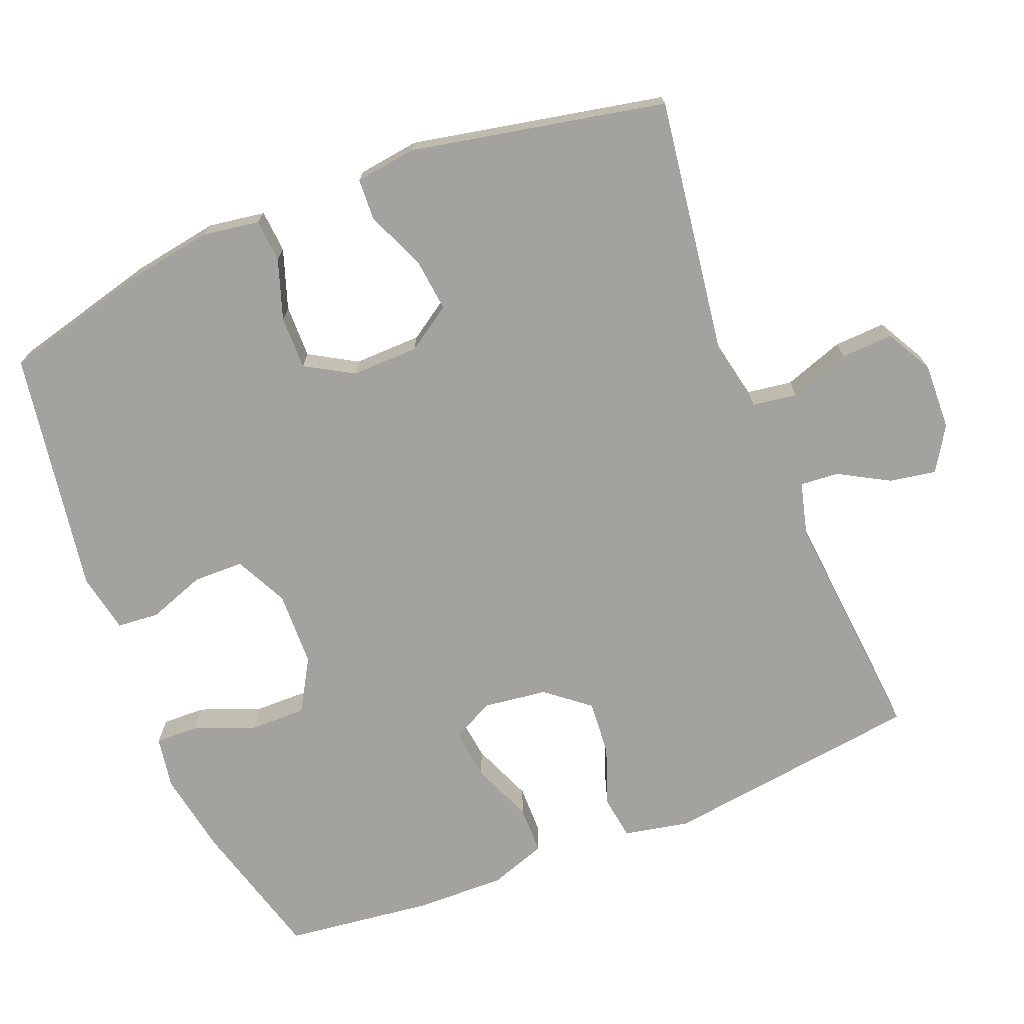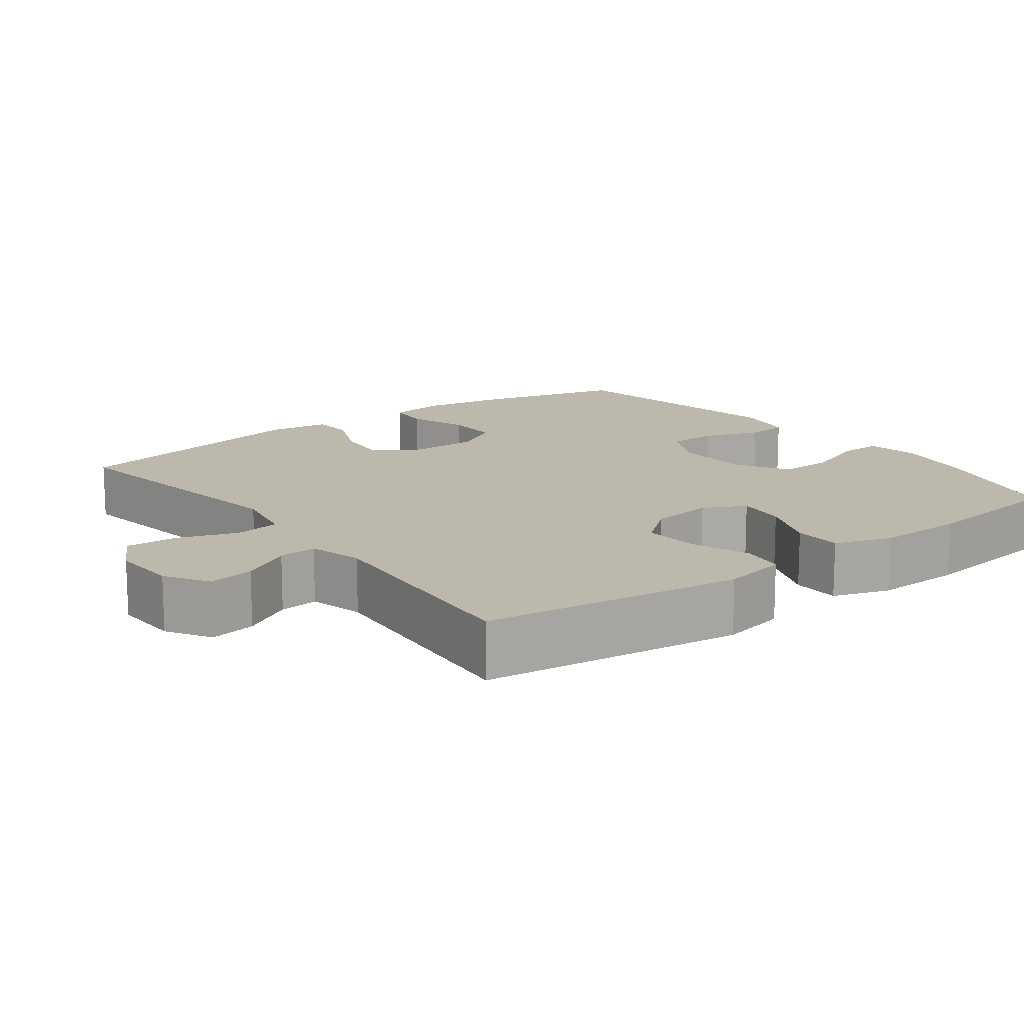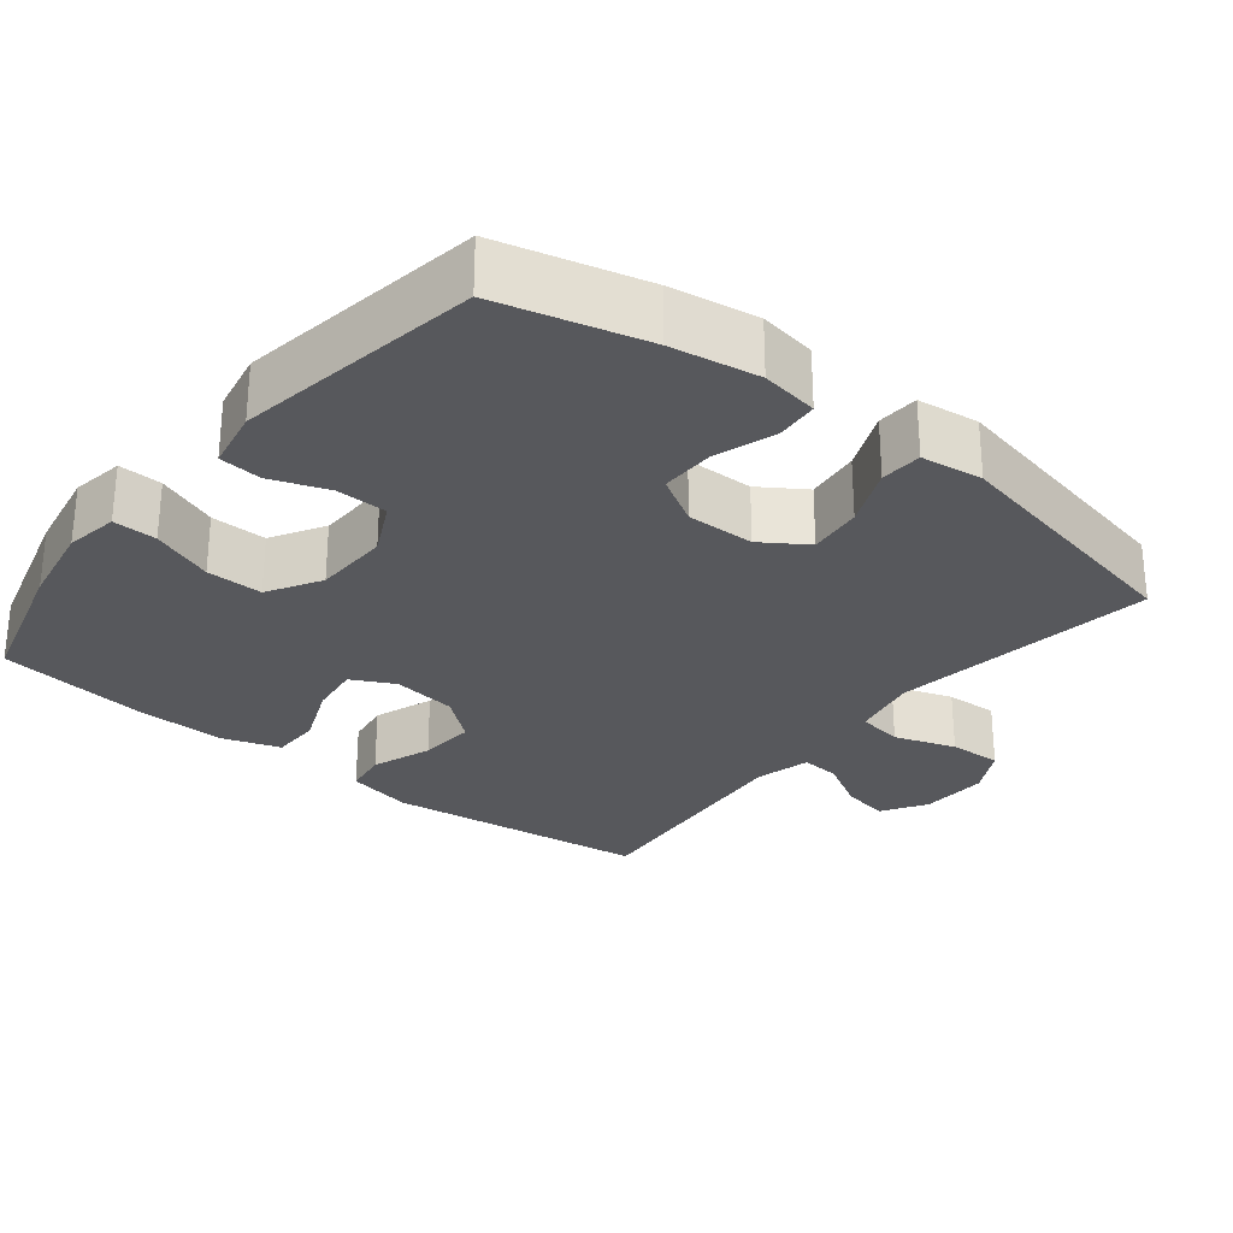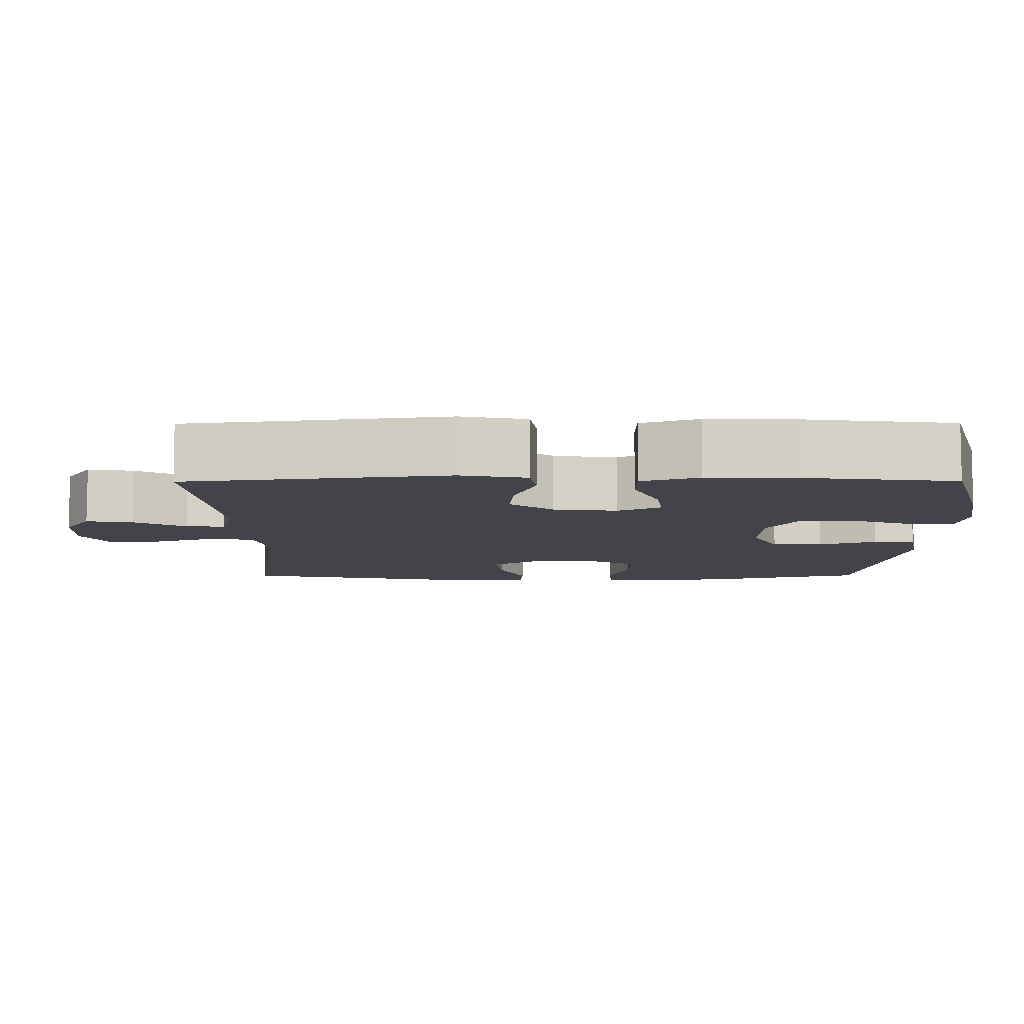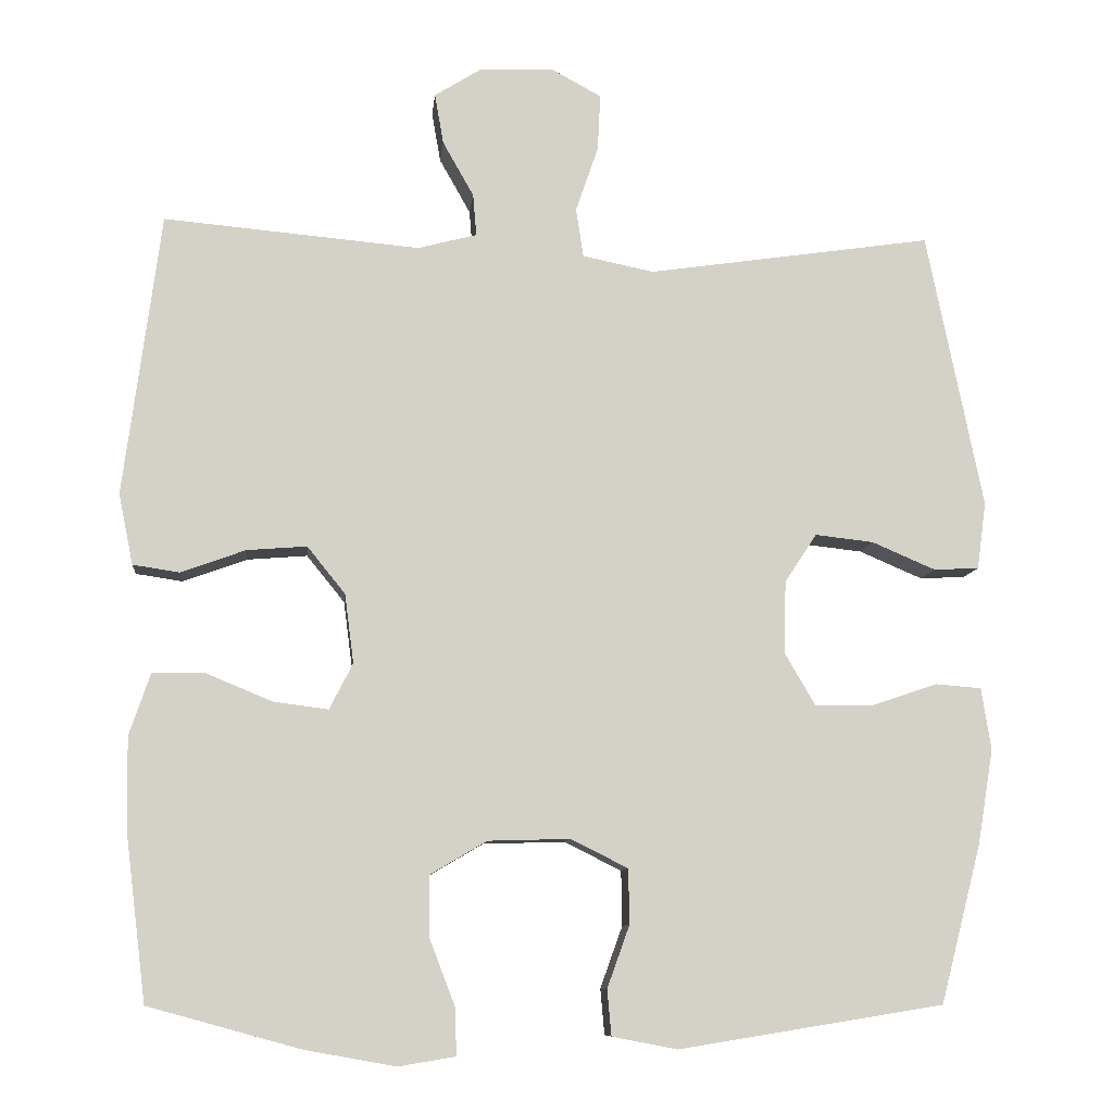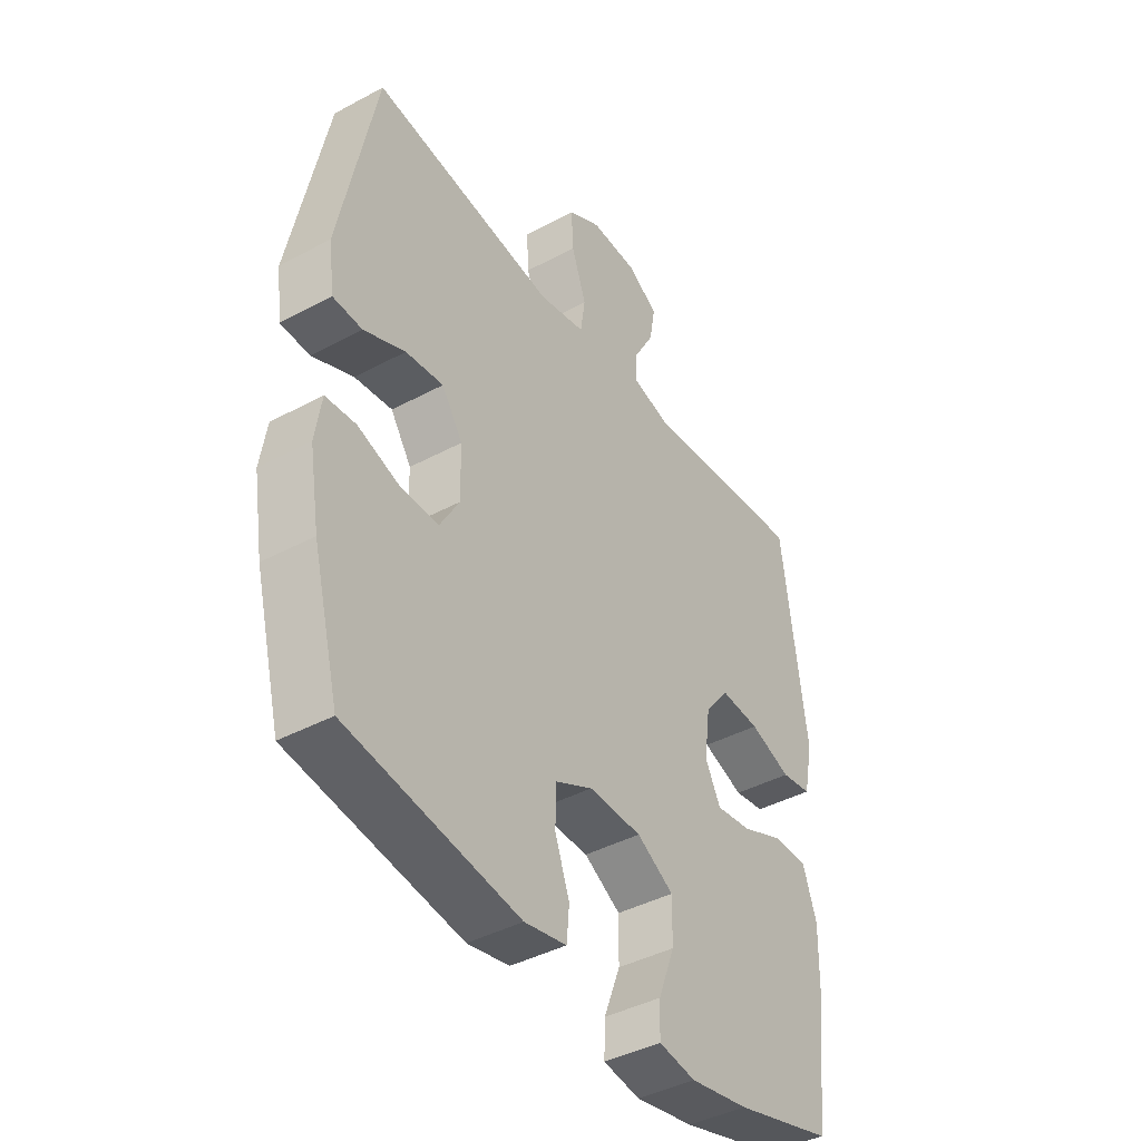
<metadata>
{"format":"obj","ext":"obj","renderer":"f3d","projection":"perspective","resolution":1024,"background":"white","views":[{"elev":-72.6,"azim":-68.1,"up":"+Y"},{"elev":14.6,"azim":52.9,"up":"+Y"},{"elev":-28.4,"azim":-128.7,"up":"+Y"},{"elev":-8.5,"azim":90.3,"up":"+Y"},{"elev":-9.3,"azim":174.4,"up":"+Z"},{"elev":-41.5,"azim":-56.9,"up":"+Z"}]}
</metadata>
<code>
o path54_path54.001
v -0.5678 0.0375 0.1292
v -0.5564 0.0375 0.04327
v -0.4987 0.0375 0.04014
v -0.4168 0.0375 0.07522
v -0.3422 0.0375 0.08367
v -0.3009 0.0375 0.02142
v -0.2992 0.0375 -0.07268
v -0.3379 0.0375 -0.139
v -0.4125 0.0375 -0.1379
v -0.4959 0.0375 -0.1096
v -0.5554 0.0375 -0.1144
v -0.5678 0.0375 -0.1938
v -0.5478 0.0375 -0.3152
v -0.4955 0.0375 -0.518
v -0.1556 0.0375 -0.5728
v -0.07234 0.0375 -0.5566
v -0.0671 0.0375 -0.498
v -0.09573 0.0375 -0.4184
v -0.09446 0.0375 -0.3478
v -0.02062 0.0375 -0.3113
v 0.08409 0.0375 -0.3142
v 0.1569 0.0375 -0.3571
v 0.156 0.0375 -0.4348
v 0.1233 0.0375 -0.5202
v 0.1214 0.0375 -0.5805
v 0.1944 0.0375 -0.5927
v 0.3103 0.0375 -0.5719
v 0.5062 0.0375 -0.518
v 0.5321 0.0375 -0.3099
v 0.5348 0.0375 -0.1861
v 0.5077 0.0375 -0.1068
v 0.4401 0.0375 -0.1061
v 0.3554 0.0375 -0.1412
v 0.2851 0.0375 -0.1503
v 0.2551 0.0375 -0.09134
v 0.2668 0.0375 -0.002631
v 0.3154 0.0375 0.05768
v 0.3927 0.0375 0.05156
v 0.4751 0.0375 0.02162
v 0.5352 0.0375 0.03062
v 0.5537 0.0375 0.1215
v 0.5062 0.0375 0.4839
v 0.1778 0.0375 0.4543
v 0.102 0.0375 0.474
v 0.1064 0.0375 0.5277
v 0.1463 0.0375 0.5986
v 0.1575 0.0375 0.6631
v 0.09647 0.0375 0.7009
v 0.003185 0.0375 0.7045
v -0.06166 0.0375 0.6691
v -0.05812 0.0375 0.5964
v -0.02921 0.0375 0.5125
v -0.03875 0.0375 0.4495
v -0.1304 0.0375 0.4307
v -0.4955 0.0375 0.4839
v -0.5678 -0.0375 0.1292
v -0.5564 -0.0375 0.04327
v -0.4987 -0.0375 0.04014
v -0.4168 -0.0375 0.07522
v -0.3422 -0.0375 0.08367
v -0.3009 -0.0375 0.02142
v -0.2992 -0.0375 -0.07268
v -0.3379 -0.0375 -0.139
v -0.4125 -0.0375 -0.1379
v -0.4959 -0.0375 -0.1096
v -0.5554 -0.0375 -0.1144
v -0.5678 -0.0375 -0.1938
v -0.5478 -0.0375 -0.3152
v -0.4955 -0.0375 -0.518
v -0.1556 -0.0375 -0.5728
v -0.07234 -0.0375 -0.5566
v -0.0671 -0.0375 -0.498
v -0.09573 -0.0375 -0.4184
v -0.09446 -0.0375 -0.3478
v -0.02062 -0.0375 -0.3113
v 0.08409 -0.0375 -0.3142
v 0.1569 -0.0375 -0.3571
v 0.156 -0.0375 -0.4348
v 0.1233 -0.0375 -0.5202
v 0.1214 -0.0375 -0.5805
v 0.1944 -0.0375 -0.5927
v 0.3103 -0.0375 -0.5719
v 0.5062 -0.0375 -0.518
v 0.5321 -0.0375 -0.3099
v 0.5348 -0.0375 -0.1861
v 0.5077 -0.0375 -0.1068
v 0.4401 -0.0375 -0.1061
v 0.3554 -0.0375 -0.1412
v 0.2851 -0.0375 -0.1503
v 0.2551 -0.0375 -0.09134
v 0.2668 -0.0375 -0.002631
v 0.3154 -0.0375 0.05768
v 0.3927 -0.0375 0.05156
v 0.4751 -0.0375 0.02162
v 0.5352 -0.0375 0.03062
v 0.5537 -0.0375 0.1215
v 0.5062 -0.0375 0.4839
v 0.1778 -0.0375 0.4543
v 0.102 -0.0375 0.474
v 0.1064 -0.0375 0.5277
v 0.1463 -0.0375 0.5986
v 0.1575 -0.0375 0.6631
v 0.09647 -0.0375 0.7009
v 0.003185 -0.0375 0.7045
v -0.06166 -0.0375 0.6691
v -0.05812 -0.0375 0.5964
v -0.02921 -0.0375 0.5125
v -0.03875 -0.0375 0.4495
v -0.1304 -0.0375 0.4307
v -0.4955 -0.0375 0.4839
v 0.5352 0.0375 0.03062
v 0.5352 0.0375 0.03062
v 0.5537 0.0375 0.1215
v 0.4751 0.0375 0.02162
v 0.5321 0.0375 -0.3099
v 0.5348 0.0375 -0.1861
v 0.5077 0.0375 -0.1068
v 0.5077 0.0375 -0.1068
v 0.5062 0.0375 -0.518
v 0.5062 0.0375 -0.518
v 0.5062 0.0375 0.4839
v 0.5062 0.0375 0.4839
v 0.4401 0.0375 -0.1061
v 0.3927 0.0375 0.05156
v 0.3554 0.0375 -0.1412
v 0.3103 0.0375 -0.5719
v 0.3154 0.0375 0.05768
v 0.2851 0.0375 -0.1503
v 0.2851 0.0375 -0.1503
v 0.2668 0.0375 -0.002631
v 0.1944 0.0375 -0.5927
v 0.1778 0.0375 0.4543
v 0.2551 0.0375 -0.09134
v 0.1214 0.0375 -0.5805
v 0.1214 0.0375 -0.5805
v 0.1569 0.0375 -0.3571
v 0.156 0.0375 -0.4348
v 0.102 0.0375 0.474
v 0.102 0.0375 0.474
v 0.1463 0.0375 0.5986
v 0.1575 0.0375 0.6631
v 0.1575 0.0375 0.6631
v 0.09647 0.0375 0.7009
v 0.08409 0.0375 -0.3142
v 0.1233 0.0375 -0.5202
v 0.1064 0.0375 0.5277
v 0.003185 0.0375 0.7045
v -0.02062 0.0375 -0.3113
v -0.06166 0.0375 0.6691
v -0.06166 0.0375 0.6691
v -0.09446 0.0375 -0.3478
v -0.09446 0.0375 -0.3478
v -0.02921 0.0375 0.5125
v -0.03875 0.0375 0.4495
v -0.03875 0.0375 0.4495
v -0.05812 0.0375 0.5964
v -0.1304 0.0375 0.4307
v -0.07234 0.0375 -0.5566
v -0.07234 0.0375 -0.5566
v -0.0671 0.0375 -0.498
v -0.09573 0.0375 -0.4184
v -0.1556 0.0375 -0.5728
v -0.3009 0.0375 0.02142
v -0.2992 0.0375 -0.07268
v -0.3379 0.0375 -0.139
v -0.3379 0.0375 -0.139
v -0.3422 0.0375 0.08367
v -0.3422 0.0375 0.08367
v -0.4125 0.0375 -0.1379
v -0.4168 0.0375 0.07522
v -0.4955 0.0375 -0.518
v -0.4955 0.0375 -0.518
v -0.4959 0.0375 -0.1096
v -0.4987 0.0375 0.04014
v -0.4955 0.0375 0.4839
v -0.4955 0.0375 0.4839
v -0.5554 0.0375 -0.1144
v -0.5554 0.0375 -0.1144
v -0.5564 0.0375 0.04327
v -0.5564 0.0375 0.04327
v -0.5478 0.0375 -0.3152
v -0.5678 0.0375 0.1292
v -0.5678 0.0375 -0.1938
v 0.5352 -0.0375 0.03062
v 0.5352 -0.0375 0.03062
v 0.5537 -0.0375 0.1215
v 0.4751 -0.0375 0.02162
v 0.5321 -0.0375 -0.3099
v 0.5348 -0.0375 -0.1861
v 0.5077 -0.0375 -0.1068
v 0.5077 -0.0375 -0.1068
v 0.5062 -0.0375 -0.518
v 0.5062 -0.0375 -0.518
v 0.5062 -0.0375 0.4839
v 0.5062 -0.0375 0.4839
v 0.4401 -0.0375 -0.1061
v 0.3927 -0.0375 0.05156
v 0.3554 -0.0375 -0.1412
v 0.3103 -0.0375 -0.5719
v 0.3154 -0.0375 0.05768
v 0.2851 -0.0375 -0.1503
v 0.2851 -0.0375 -0.1503
v 0.2668 -0.0375 -0.002631
v 0.1944 -0.0375 -0.5927
v 0.1778 -0.0375 0.4543
v 0.2551 -0.0375 -0.09134
v 0.1214 -0.0375 -0.5805
v 0.1214 -0.0375 -0.5805
v 0.1569 -0.0375 -0.3571
v 0.156 -0.0375 -0.4348
v 0.102 -0.0375 0.474
v 0.102 -0.0375 0.474
v 0.1463 -0.0375 0.5986
v 0.1575 -0.0375 0.6631
v 0.1575 -0.0375 0.6631
v 0.09647 -0.0375 0.7009
v 0.08409 -0.0375 -0.3142
v 0.1233 -0.0375 -0.5202
v 0.1064 -0.0375 0.5277
v 0.003185 -0.0375 0.7045
v -0.02062 -0.0375 -0.3113
v -0.06166 -0.0375 0.6691
v -0.06166 -0.0375 0.6691
v -0.09446 -0.0375 -0.3478
v -0.09446 -0.0375 -0.3478
v -0.02921 -0.0375 0.5125
v -0.03875 -0.0375 0.4495
v -0.03875 -0.0375 0.4495
v -0.05812 -0.0375 0.5964
v -0.1304 -0.0375 0.4307
v -0.07234 -0.0375 -0.5566
v -0.07234 -0.0375 -0.5566
v -0.0671 -0.0375 -0.498
v -0.09573 -0.0375 -0.4184
v -0.1556 -0.0375 -0.5728
v -0.3009 -0.0375 0.02142
v -0.2992 -0.0375 -0.07268
v -0.3379 -0.0375 -0.139
v -0.3379 -0.0375 -0.139
v -0.3422 -0.0375 0.08367
v -0.3422 -0.0375 0.08367
v -0.4125 -0.0375 -0.1379
v -0.4168 -0.0375 0.07522
v -0.4955 -0.0375 -0.518
v -0.4955 -0.0375 -0.518
v -0.4959 -0.0375 -0.1096
v -0.4987 -0.0375 0.04014
v -0.4955 -0.0375 0.4839
v -0.4955 -0.0375 0.4839
v -0.5554 -0.0375 -0.1144
v -0.5554 -0.0375 -0.1144
v -0.5564 -0.0375 0.04327
v -0.5564 -0.0375 0.04327
v -0.5478 -0.0375 -0.3152
v -0.5678 -0.0375 0.1292
v -0.5678 -0.0375 -0.1938
f 230 236 227
f 198 188 189
f 194 200 197
f 229 213 220
f 188 199 192
f 240 236 230
f 226 211 219
f 229 220 222
f 256 254 242
f 227 205 211
f 243 255 247
f 233 235 231
f 209 201 217
f 255 243 248
f 238 244 224
f 204 218 207
f 199 210 204
f 199 188 209
f 220 213 216
f 237 221 206
f 197 187 186
f 201 209 198
f 204 210 218
f 221 217 206
f 236 203 227
f 234 235 233
f 244 238 254
f 238 224 237
f 234 224 244
f 205 200 194
f 236 206 203
f 242 254 238
f 198 189 196
f 198 209 188
f 216 213 214
f 186 187 184
f 219 213 229
f 206 217 201
f 237 206 236
f 246 256 242
f 226 219 229
f 196 189 190
f 237 224 221
f 209 210 199
f 235 234 244
f 243 240 248
f 247 255 252
f 205 203 200
f 248 240 230
f 194 197 186
f 250 256 246
f 227 211 226
f 203 205 227
f 112 41 96 185
f 39 40 95 94
f 29 30 85 84
f 30 118 191 85
f 120 29 84 193
f 41 122 195 96
f 31 32 87 86
f 38 39 94 93
f 32 33 88 87
f 27 28 83 82
f 37 38 93 92
f 33 129 202 88
f 36 37 92 91
f 26 27 82 81
f 42 43 98 97
f 34 35 90 89
f 35 36 91 90
f 135 26 81 208
f 22 23 78 77
f 43 139 212 98
f 46 142 215 101
f 47 48 103 102
f 21 22 77 76
f 24 25 80 79
f 23 24 79 78
f 45 46 101 100
f 44 45 100 99
f 48 49 104 103
f 20 21 76 75
f 49 150 223 104
f 152 20 75 225
f 52 155 228 107
f 51 52 107 106
f 50 51 106 105
f 53 54 109 108
f 159 17 72 232
f 17 18 73 72
f 15 16 71 70
f 18 19 74 73
f 6 7 62 61
f 7 166 239 62
f 168 6 61 241
f 8 9 64 63
f 4 5 60 59
f 172 15 70 245
f 9 10 65 64
f 3 4 59 58
f 54 176 249 109
f 10 178 251 65
f 180 3 58 253
f 13 14 69 68
f 1 2 57 56
f 55 1 56 110
f 12 13 68 67
f 11 12 67 66
f 157 154 163
f 125 116 115
f 121 124 127
f 156 147 140
f 115 119 126
f 167 157 163
f 153 146 138
f 156 149 147
f 183 169 181
f 154 138 132
f 170 174 182
f 160 158 162
f 136 144 128
f 182 175 170
f 165 151 171
f 131 134 145
f 126 131 137
f 126 136 115
f 147 143 140
f 164 133 148
f 124 113 114
f 128 125 136
f 131 145 137
f 148 133 144
f 163 154 130
f 161 160 162
f 171 181 165
f 165 164 151
f 161 171 151
f 132 121 127
f 163 130 133
f 169 165 181
f 125 123 116
f 125 115 136
f 143 141 140
f 113 111 114
f 146 156 140
f 133 128 144
f 164 163 133
f 173 169 183
f 153 156 146
f 123 117 116
f 164 148 151
f 136 126 137
f 162 171 161
f 170 175 167
f 174 179 182
f 132 127 130
f 175 157 167
f 121 113 124
f 177 173 183
f 154 153 138
f 130 154 132

</code>
